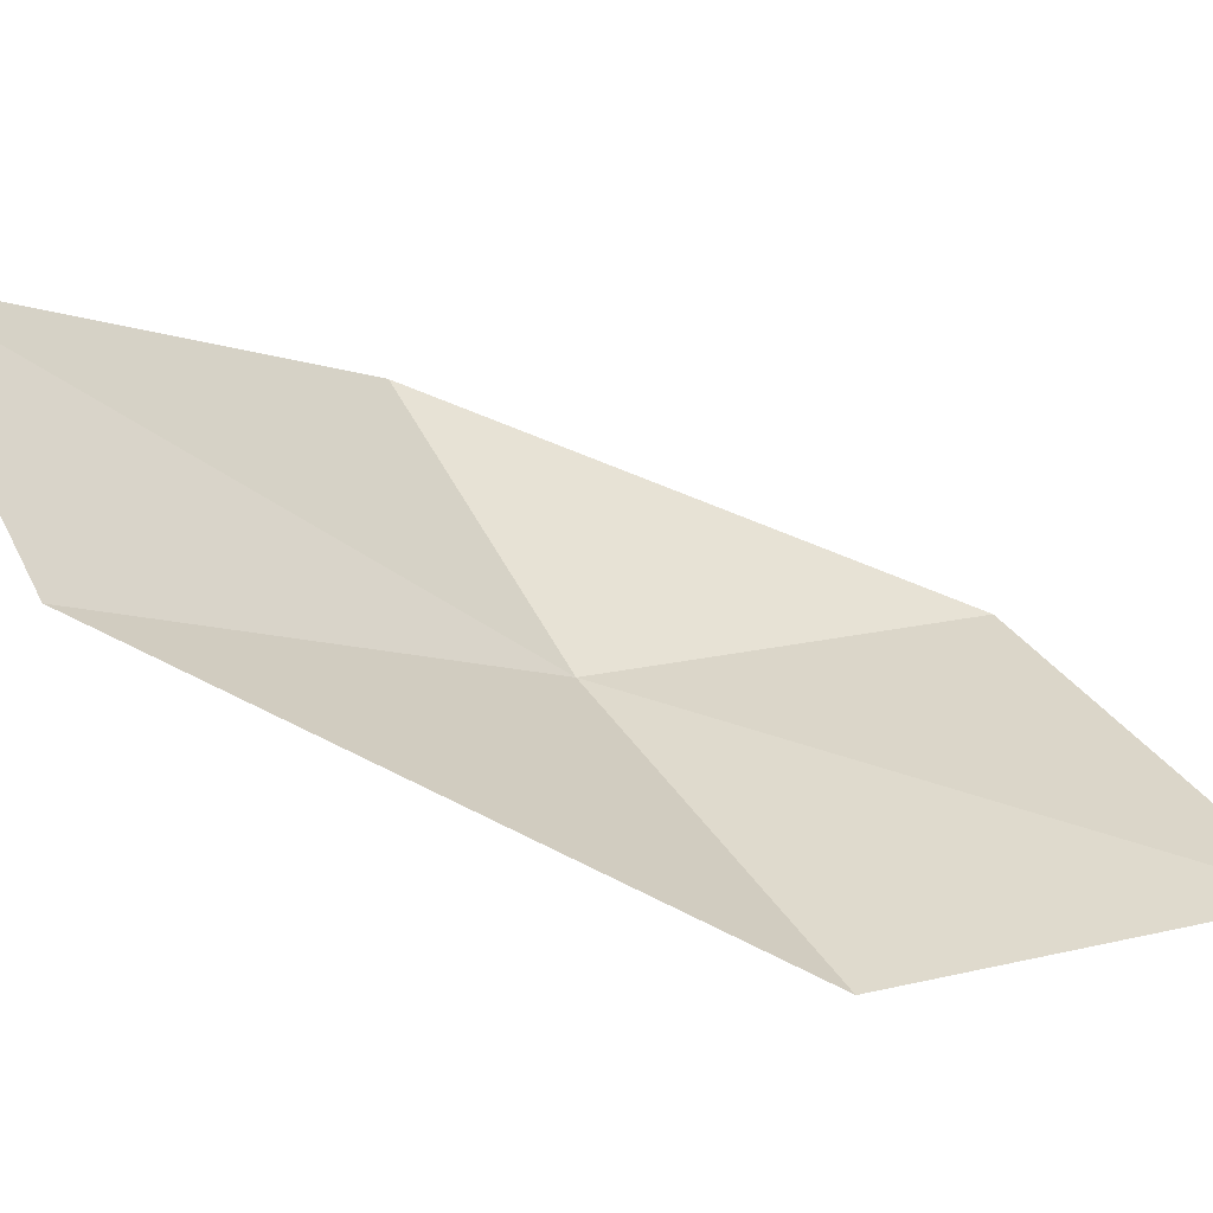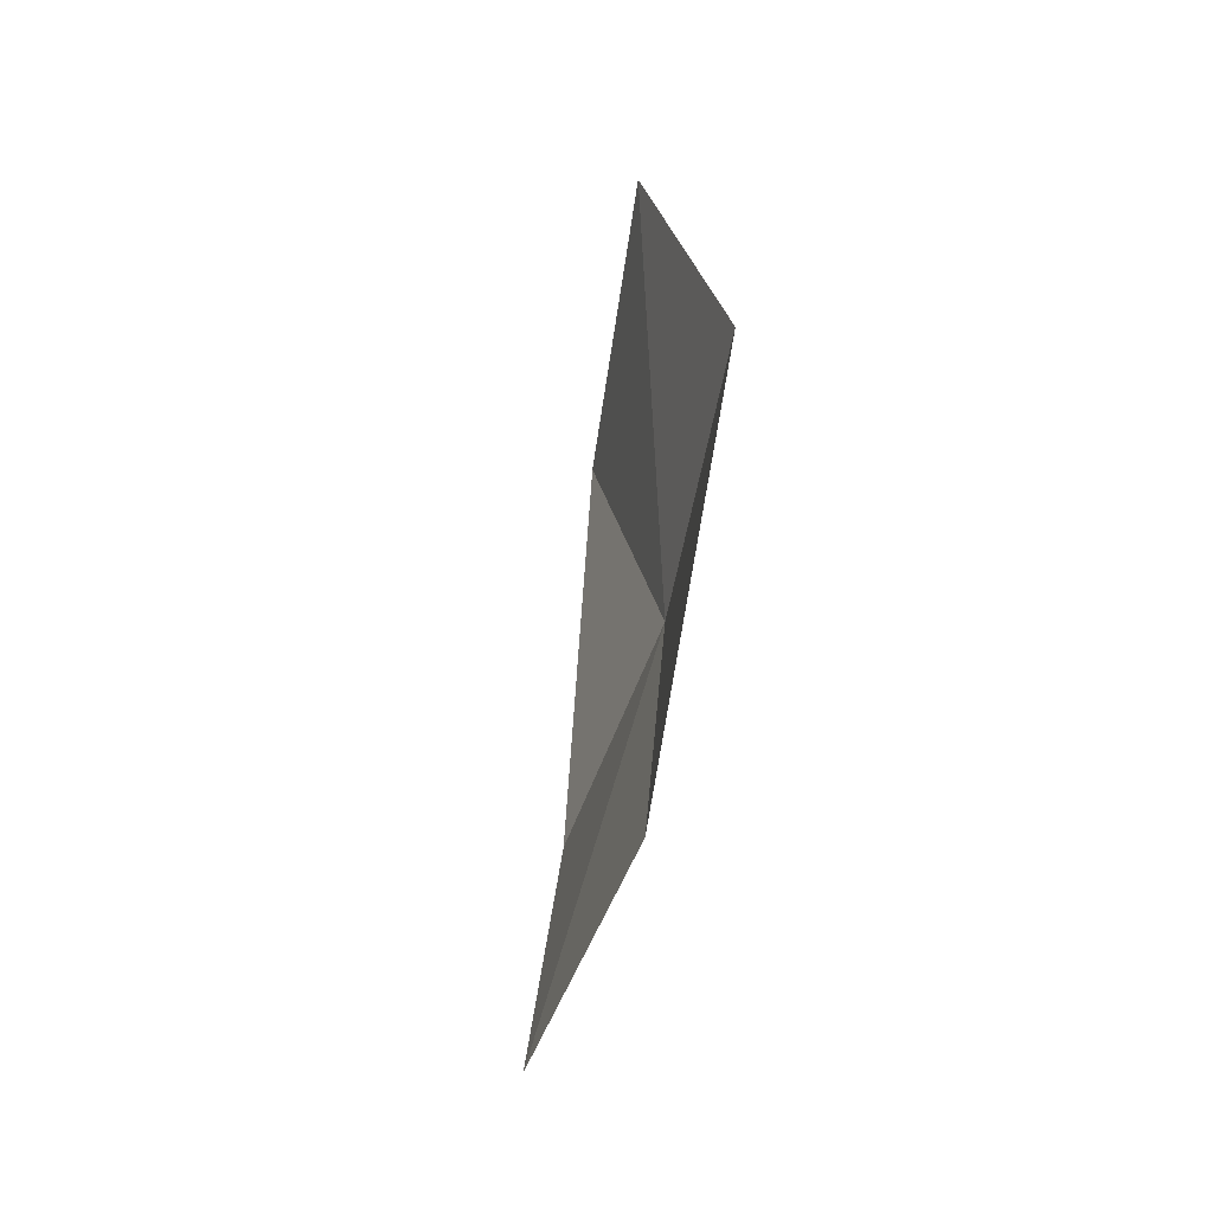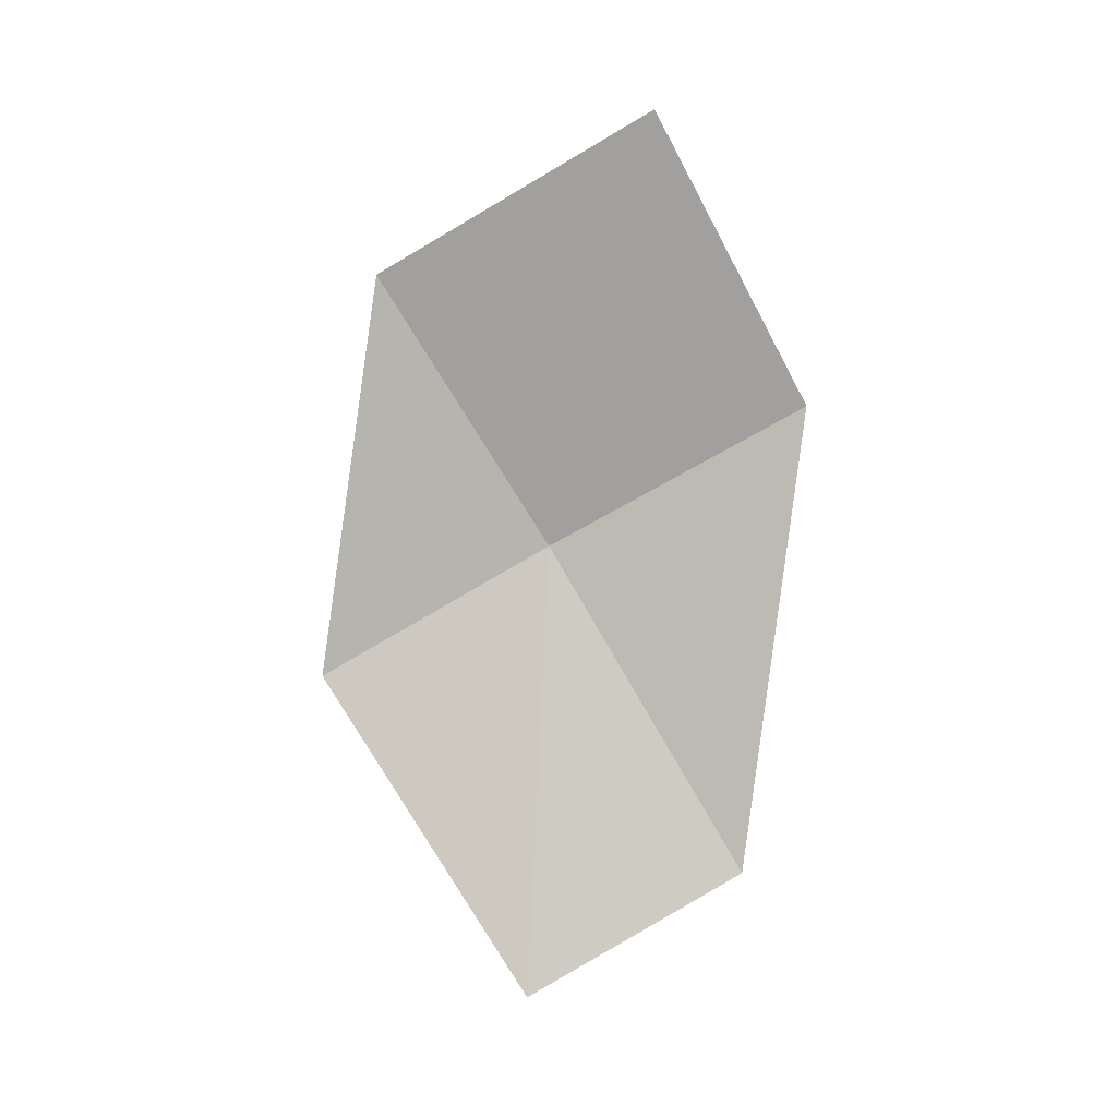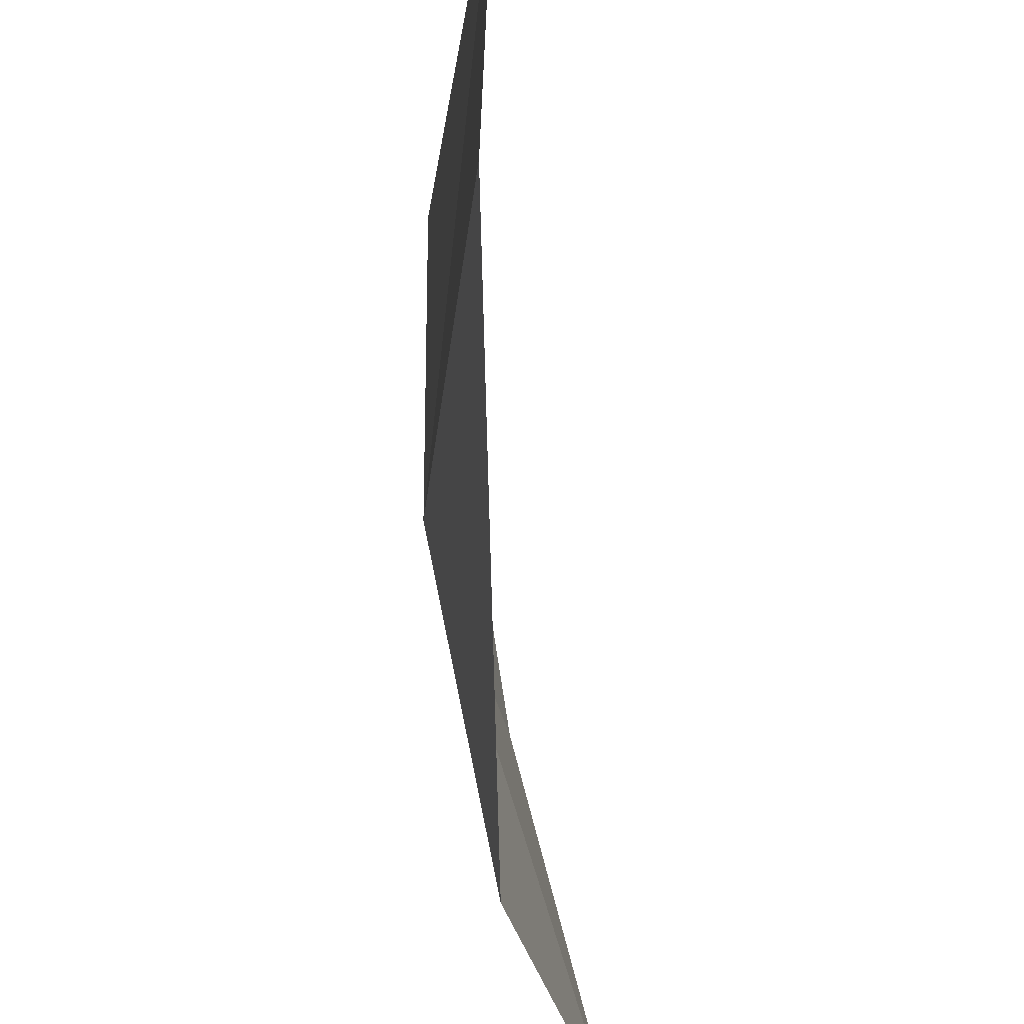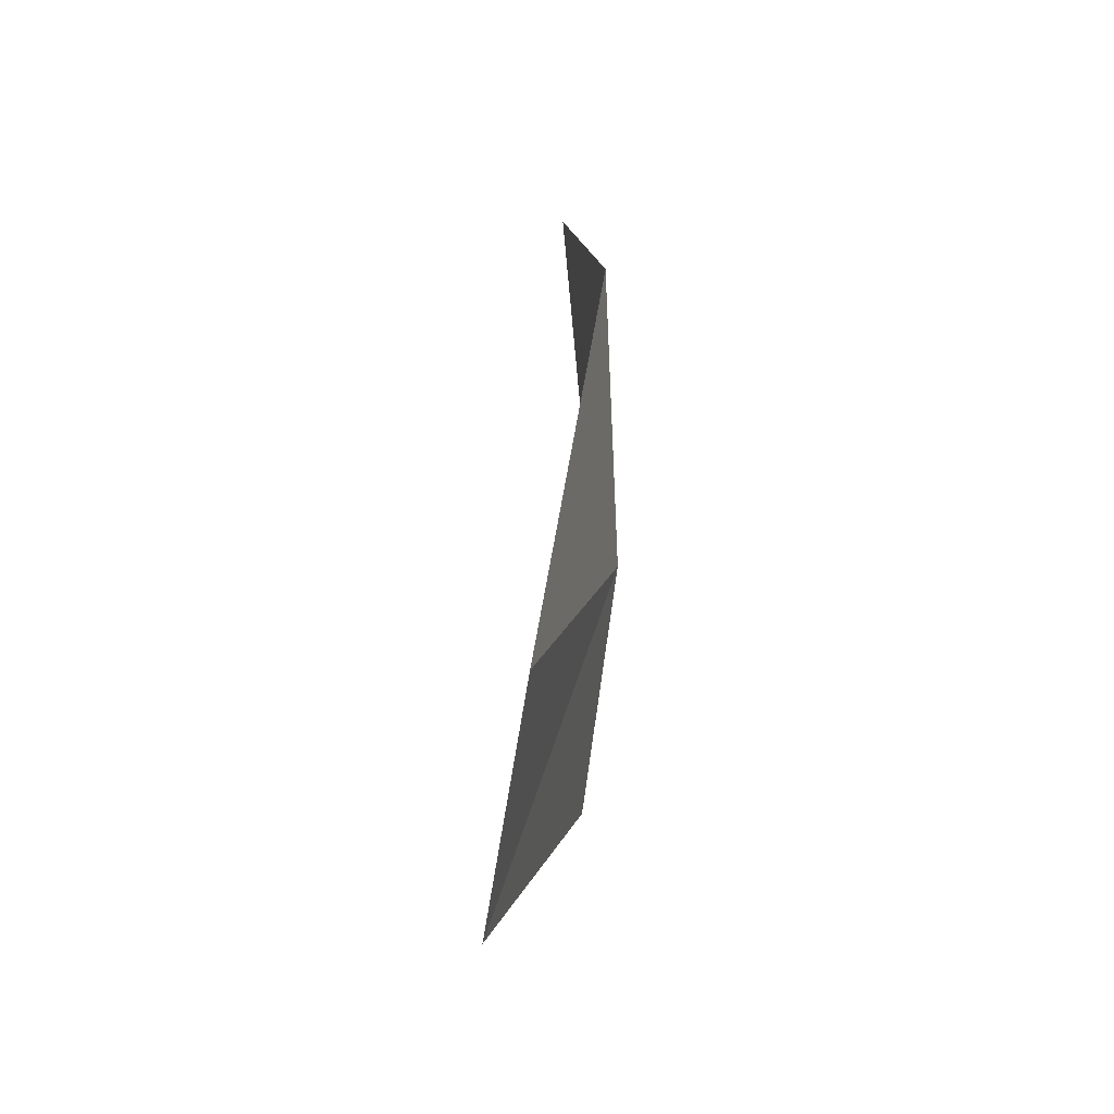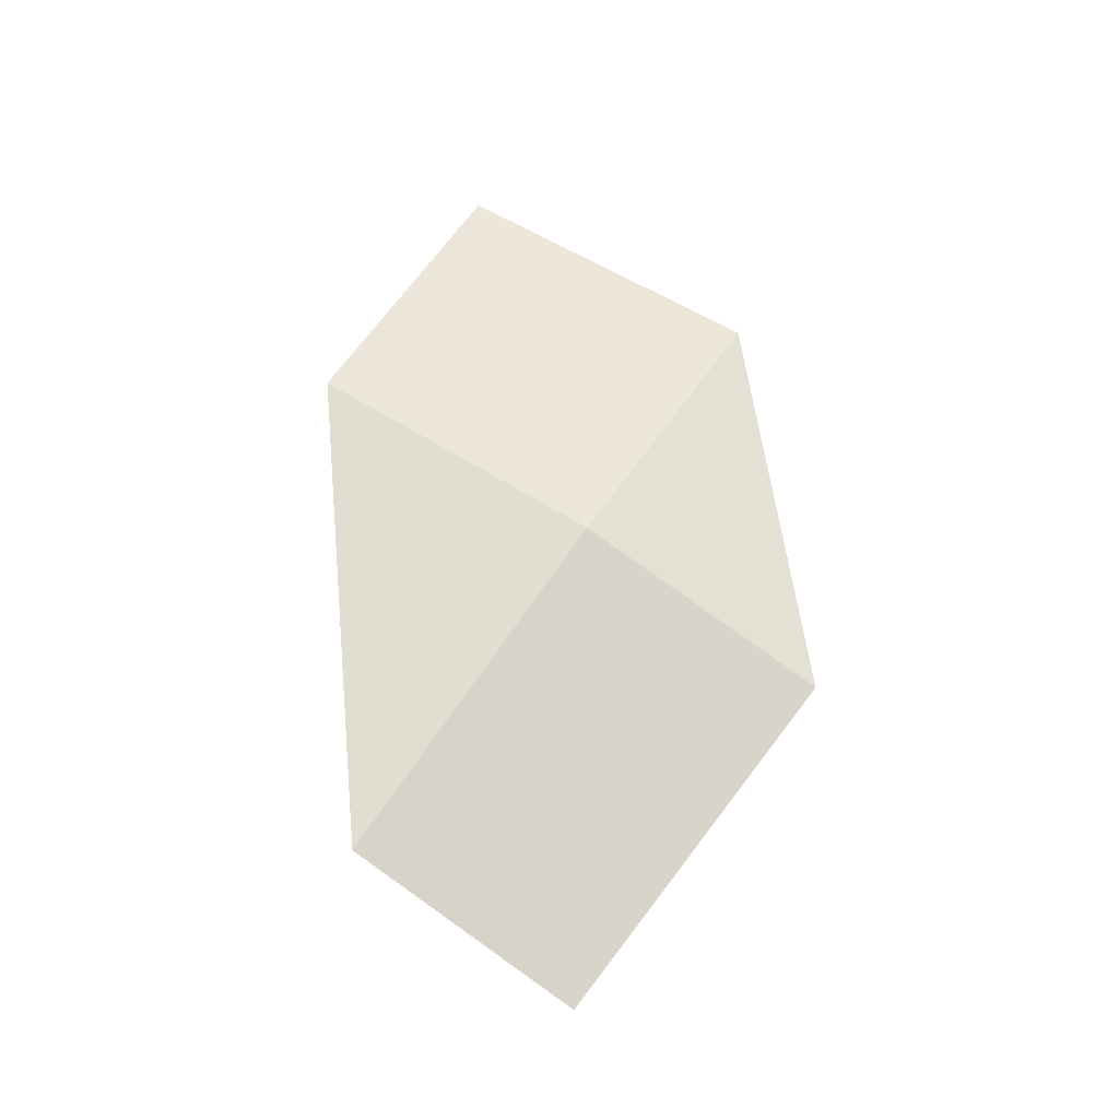
<metadata>
{"format":"obj","ext":"obj","renderer":"f3d","projection":"perspective","resolution":1024,"background":"white","views":[{"elev":-55.0,"azim":71.3,"up":"+Z"},{"elev":-30.2,"azim":160.8,"up":"+Y"},{"elev":9.9,"azim":92.2,"up":"+Y"},{"elev":-64.2,"azim":9.5,"up":"+Z"},{"elev":-44.4,"azim":176.6,"up":"+Y"},{"elev":-30.4,"azim":-104.0,"up":"+Y"}]}
</metadata>
<code>
v 6.718 106.5 11.85
v 7.178 105 10.89
v 7.318 104.4 11.93
v 6.821 105.9 12.98
v 6.784 107.9 12.68
v 6.862 107.2 10.6
v 7.013 108.6 11.35
f 1 2 3
f 1 3 4
f 1 4 5
f 1 6 2
f 1 7 6
f 1 5 7

</code>
